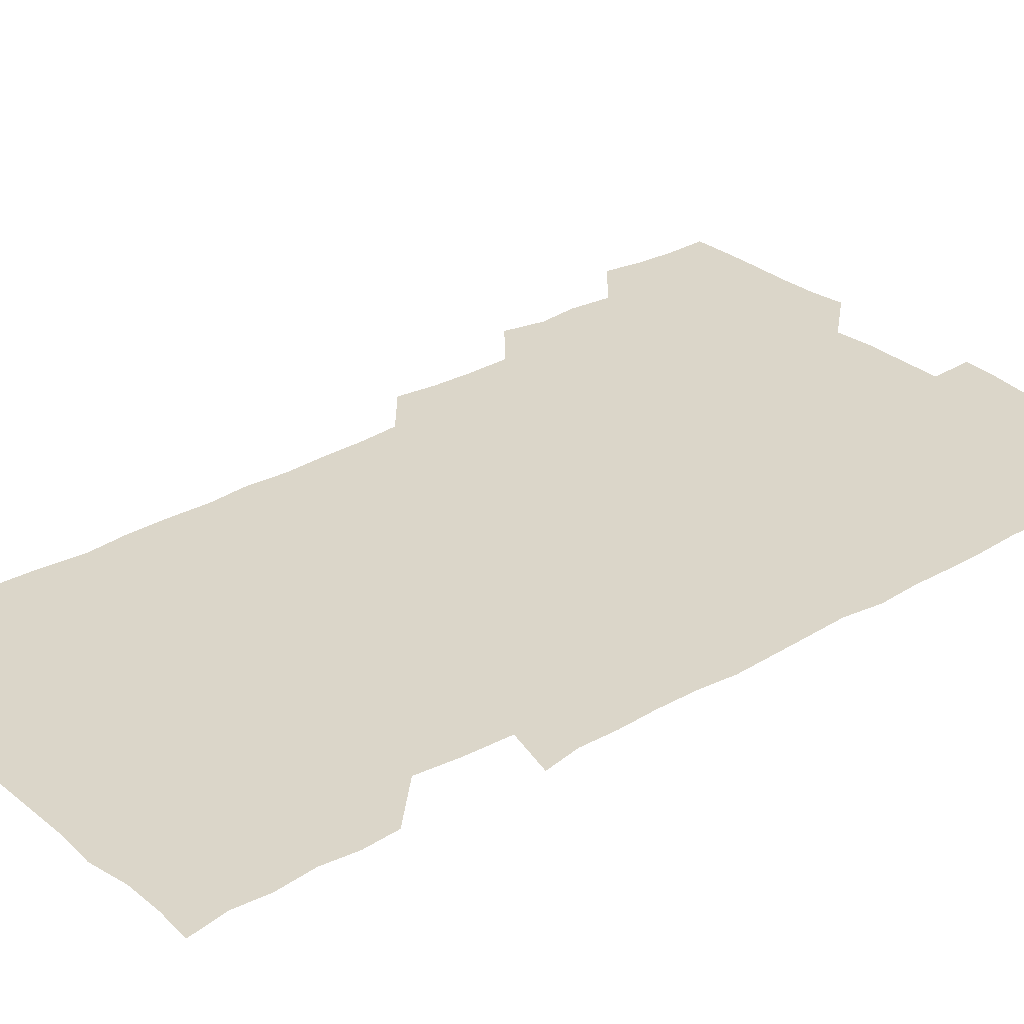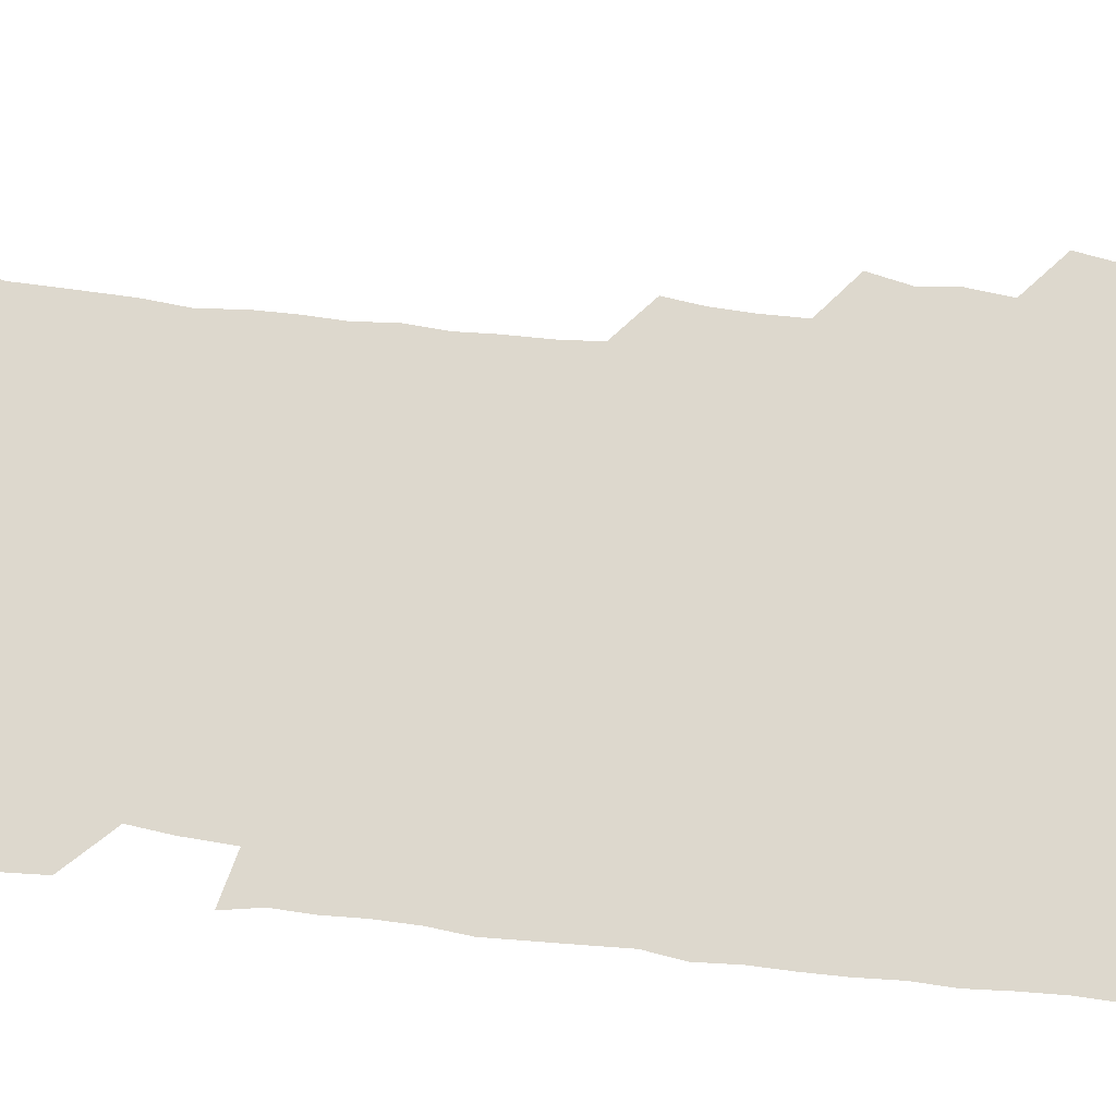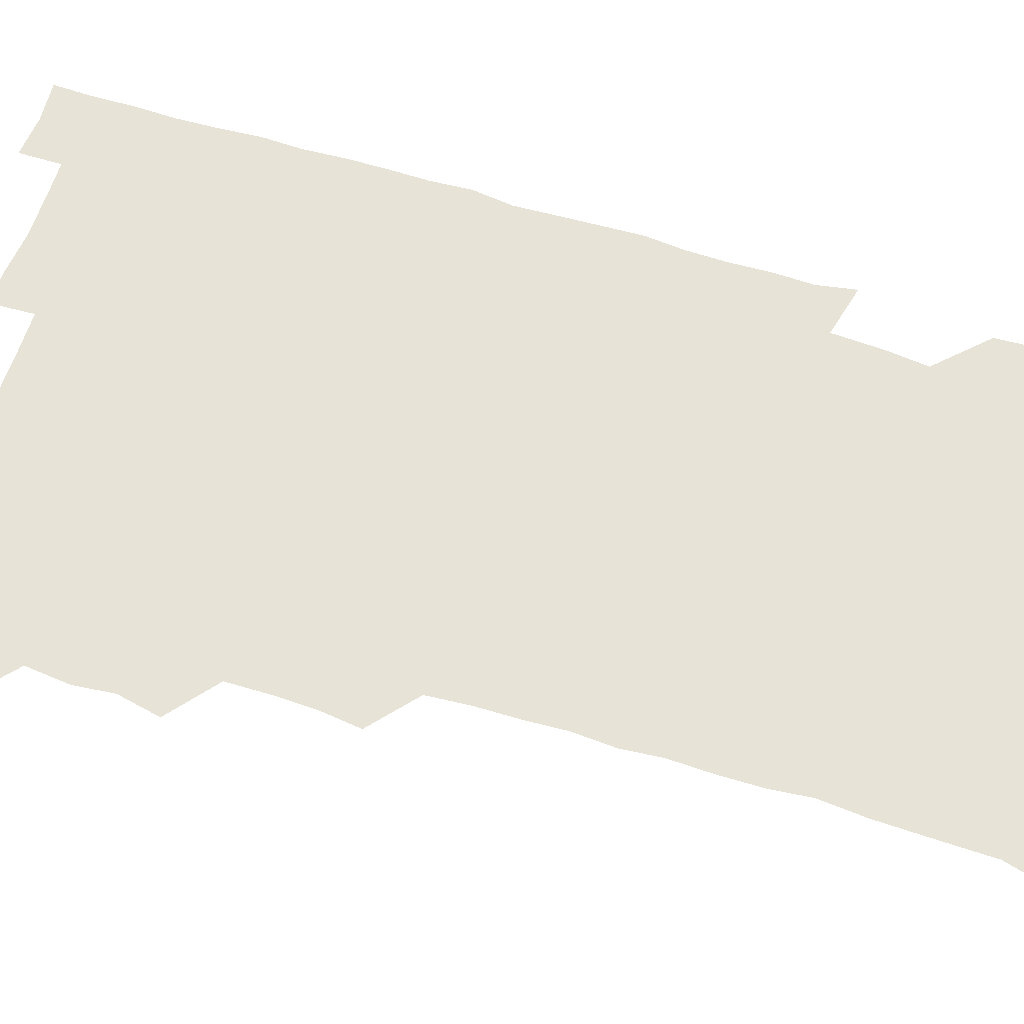
<metadata>
{"format":"obj","ext":"obj","renderer":"f3d","projection":"perspective","resolution":1024,"background":"white","views":[{"elev":30.1,"azim":50.1,"up":"+Z"},{"elev":72.3,"azim":96.7,"up":"+Z"},{"elev":61.9,"azim":-72.2,"up":"+Z"}]}
</metadata>
<code>
v 477.9 525.6 0
v 480.3 540.4 0
v 481.2 555.4 0
v 480.9 570.6 0
v 492 463.4 0
v 495.3 479.3 0
v 493.8 494 0
v 495.5 510.4 0
v 495.8 525.7 0
v 497.4 540.5 0
v 496.8 555.4 0
v 495.8 571.2 0
v 507.4 402.6 0
v 509.2 417.4 0
v 509.7 432.7 0
v 509.5 449.2 0
v 510.6 465.4 0
v 511.2 480.6 0
v 511.3 495.8 0
v 510.4 510.5 0
v 512.9 526 0
v 512.2 540.5 0
v 511.7 555.3 0
v 510.8 571.4 0
v 522.2 191.1 0
v 525.8 204.8 0
v 526 218.1 0
v 526.2 232.3 0
v 526.6 246.1 0
v 528 263.3 0
v 526.5 278.7 0
v 526.2 294.4 0
v 526.7 310.9 0
v 525.3 325.3 0
v 526.3 341.3 0
v 525.5 356.3 0
v 525.3 372.5 0
v 524.1 388.4 0
v 525.8 405.1 0
v 526.8 420.9 0
v 526.5 435.7 0
v 527.1 451.3 0
v 526.4 466 0
v 527.4 481.4 0
v 527.7 496.3 0
v 526.5 511 0
v 527.1 525.7 0
v 526.9 540.4 0
v 526.4 555.4 0
v 525.9 571.2 0
v 535.8 180.7 0
v 541.5 196.5 0
v 541.1 209.1 0
v 541.7 223.4 0
v 544.5 240.3 0
v 543.1 254.9 0
v 543.5 270 0
v 541.9 284 0
v 542 299.2 0
v 542.7 315.3 0
v 542.7 330.6 0
v 542.7 345.7 0
v 541.4 360 0
v 542.7 376.4 0
v 541.2 390.7 0
v 541.4 406.1 0
v 542 421.5 0
v 541.4 436.2 0
v 541.5 451.2 0
v 542.2 466.6 0
v 541.6 481.2 0
v 542.3 496.3 0
v 543.1 510.9 0
v 542.5 525.3 0
v 541.6 540.5 0
v 540.8 556.4 0
v 540.5 571.8 0
v 550.3 181.3 0
v 554.5 195.8 0
v 556.7 211.4 0
v 558.6 228 0
v 558.3 242.4 0
v 559.1 258.3 0
v 558.6 272.6 0
v 558 287.1 0
v 556.9 301.1 0
v 557.2 316.3 0
v 557.5 331.9 0
v 556.7 346.1 0
v 557.5 362.2 0
v 557.3 376.9 0
v 556.2 391.1 0
v 556.4 406.3 0
v 556.8 421.6 0
v 557.1 436.9 0
v 557.2 451.9 0
v 557 466.6 0
v 557.1 481.6 0
v 557.2 496.3 0
v 557.3 510.8 0
v 556.9 525.4 0
v 556.5 540.2 0
v 555.9 554.9 0
v 553.7 573.6 0
v 567.5 182.3 0
v 570.3 196.8 0
v 573.1 214.4 0
v 573.4 229.4 0
v 572.9 243.3 0
v 572.8 258.1 0
v 572.4 272.3 0
v 572.3 287.4 0
v 571.2 301.1 0
v 572.6 318.2 0
v 572.1 332.3 0
v 571.2 346.1 0
v 572.3 362.8 0
v 571.1 376.4 0
v 572.5 392.9 0
v 572.2 407.4 0
v 571.8 421.7 0
v 571.9 436.8 0
v 572 451.9 0
v 571 466.1 0
v 571.7 481.4 0
v 572 496.3 0
v 571.7 510.9 0
v 571.2 525.8 0
v 571.6 539.9 0
v 570.1 555.2 0
v 581.6 178 0
v 585.7 198.1 0
v 587.6 213.8 0
v 587.1 228.2 0
v 587 242.8 0
v 586.8 257.5 0
v 587.2 273.1 0
v 586.6 287 0
v 586.3 301.7 0
v 586.7 317.3 0
v 586.5 332.1 0
v 586.7 347.5 0
v 586.7 362.6 0
v 586.7 377.6 0
v 586.7 392.3 0
v 586.1 406.3 0
v 586.8 422.2 0
v 586.1 436.4 0
v 586.6 451.8 0
v 586.3 466.5 0
v 586.3 481.3 0
v 586.6 496.1 0
v 586.6 510.8 0
v 586.4 525.6 0
v 586.2 540.5 0
v 585.3 556.6 0
v 597.6 176.7 0
v 599.9 195.7 0
v 601.9 215.5 0
v 602 229.5 0
v 601.9 243.7 0
v 601.5 257.7 0
v 601.6 272.3 0
v 601.5 288 0
v 601.7 303.5 0
v 601.4 317.3 0
v 601.6 333 0
v 601.6 348 0
v 601.5 362.8 0
v 601.4 377.5 0
v 601.4 392.3 0
v 601.4 407.3 0
v 601.4 422.3 0
v 601.7 437.6 0
v 601.4 451.9 0
v 601.5 466.9 0
v 601.5 481.5 0
v 601.1 496.1 0
v 601.5 510.9 0
v 601.4 525.7 0
v 601.1 541 0
v 601 556.4 0
v 614 177.5 0
v 615.7 196 0
v 616 214.5 0
v 616.2 228.7 0
v 616.1 243.6 0
v 615.9 256.3 0
v 616.3 273.6 0
v 616.2 287.3 0
v 616.1 302.5 0
v 616 317.7 0
v 616.3 333.8 0
v 616.2 347.8 0
v 616.1 362.4 0
v 616 376.7 0
v 616 392 0
v 616 406.3 0
v 616.1 422.1 0
v 616.1 437.1 0
v 616.1 451.7 0
v 616.1 466.7 0
v 616 481.5 0
v 616.3 496.3 0
v 616.2 511 0
v 616.4 525.5 0
v 616.4 540.2 0
v 616.6 556.5 0
v 615.9 573.4 0
v 630.8 177.7 0
v 631.1 197.2 0
v 630.6 213.9 0
v 630.6 228.9 0
v 630.6 243 0
v 630.8 258.7 0
v 630.8 273.5 0
v 630.8 287.7 0
v 630.8 302.1 0
v 630.8 316.3 0
v 630.6 333 0
v 630.6 348 0
v 630.7 362.5 0
v 630.7 378 0
v 630.7 392.1 0
v 630.7 407.1 0
v 630.8 421.8 0
v 630.7 437.2 0
v 630.8 451.6 0
v 630.6 467 0
v 630.8 481.3 0
v 630.8 496.2 0
v 631 511 0
v 631.1 525.7 0
v 631.1 540.7 0
v 631.2 555.5 0
v 629.1 572.7 0
v 647.6 177.9 0
v 645.9 197.6 0
v 645.3 213.8 0
v 645.2 228 0
v 645 243.5 0
v 645.4 257.6 0
v 645.1 273.3 0
v 645.1 288.4 0
v 645.4 302 0
v 645.2 319.1 0
v 645.1 333.3 0
v 645.2 347.9 0
v 645.3 362.5 0
v 645.3 377.5 0
v 645.3 392.3 0
v 645.1 407.5 0
v 645.6 421.4 0
v 645.1 437.2 0
v 645.5 451.7 0
v 645.1 467 0
v 645.2 481.6 0
v 645.7 496.2 0
v 645.7 511 0
v 646 525.7 0
v 646.3 540.1 0
v 646 555.3 0
v 644.8 571 0
v 663.8 176.9 0
v 660.7 196.9 0
v 659.7 213.7 0
v 659.7 228 0
v 660.4 241.3 0
v 659.5 257.9 0
v 659.7 272.5 0
v 659.9 287.6 0
v 659.8 303.2 0
v 659.9 317.9 0
v 659.8 332.7 0
v 659.9 347.4 0
v 659.7 362.7 0
v 659.6 377.6 0
v 659.7 392.4 0
v 659.7 407.3 0
v 659.8 422 0
v 661.2 435.9 0
v 660.1 451.9 0
v 660.7 466.3 0
v 660.2 481.5 0
v 660.1 496.4 0
v 659.8 511 0
v 661 525.7 0
v 660.7 540.4 0
v 660.8 555.2 0
v 660.3 570.8 0
v 678.8 179.5 0
v 676.7 194.8 0
v 674.5 212.3 0
v 674.6 226.9 0
v 674.1 242.3 0
v 674.1 256.4 0
v 674 271 0
v 674.5 286.8 0
v 675.2 302 0
v 674.2 317.4 0
v 675.6 330.9 0
v 674.5 347.1 0
v 674.6 361.9 0
v 674.6 376.9 0
v 675.3 391.3 0
v 674.6 406.8 0
v 674.3 422 0
v 675 436.6 0
v 674.4 452 0
v 674.9 466.5 0
v 674.5 481.7 0
v 674.5 496.3 0
v 676.6 511.1 0
v 676 525.8 0
v 675.5 540.8 0
v 675.7 555.5 0
v 675.8 571 0
v 675.7 586.9 0
v 693.4 179.7 0
v 690.2 196.4 0
v 689.4 211.2 0
v 689.8 225 0
v 688.8 240.8 0
v 687.6 255.1 0
v 688.1 267 0
v 689.8 283.1 0
v 690.7 301.6 0
v 689.3 316.3 0
v 689.1 331.2 0
v 689 346.1 0
v 689.3 361 0
v 689.3 376 0
v 690.2 390.4 0
v 689.7 405.8 0
v 689.6 421 0
v 690.2 435.9 0
v 689.6 451.1 0
v 689.4 466.1 0
v 690.6 480.6 0
v 689.9 495.9 0
v 691.2 510.6 0
v 690.4 526.1 0
v 690.5 540.8 0
v 690.2 555.4 0
v 690.7 570.4 0
v 690.9 585.3 0
v 707.2 178.7 0
v 704.7 193.7 0
v 706 206.9 0
v 704.5 222.2 0
v 706.1 235.8 0
v 705.4 249.5 0
v 710 297 0
v 707.4 311.4 0
v 707.9 325.8 0
v 707.3 341.3 0
v 707.5 356.7 0
v 708.9 371.6 0
v 708.3 386.6 0
v 707.6 402.1 0
v 706.9 418 0
v 708.9 432.7 0
v 708 448.3 0
v 708.2 463.6 0
v 707.9 478.8 0
v 707.1 494.4 0
v 707.6 509.2 0
v 706.5 524.9 0
v 705.9 540.6 0
v 706.3 555.8 0
v 705.9 570.8 0
v 706.2 586.2 0
f 8 9 1
f 1 9 2
f 9 10 2
f 2 10 3
f 10 11 3
f 3 11 4
f 11 12 4
f 16 17 5
f 5 17 6
f 17 18 6
f 6 18 7
f 18 19 7
f 7 19 8
f 19 20 8
f 8 20 9
f 20 21 9
f 9 21 10
f 21 22 10
f 10 22 11
f 22 23 11
f 11 23 12
f 23 24 12
f 38 39 13
f 13 39 14
f 39 40 14
f 14 40 15
f 40 41 15
f 15 41 16
f 41 42 16
f 16 42 17
f 42 43 17
f 17 43 18
f 43 44 18
f 18 44 19
f 44 45 19
f 19 45 20
f 45 46 20
f 20 46 21
f 46 47 21
f 21 47 22
f 47 48 22
f 22 48 23
f 48 49 23
f 23 49 24
f 49 50 24
f 51 52 25
f 25 52 26
f 52 53 26
f 26 53 27
f 53 54 27
f 27 54 28
f 54 55 28
f 28 55 29
f 55 56 29
f 29 56 30
f 56 57 30
f 30 57 31
f 57 58 31
f 31 58 32
f 58 59 32
f 32 59 33
f 59 60 33
f 33 60 34
f 60 61 34
f 34 61 35
f 61 62 35
f 35 62 36
f 62 63 36
f 36 63 37
f 63 64 37
f 37 64 38
f 64 65 38
f 38 65 39
f 65 66 39
f 39 66 40
f 66 67 40
f 40 67 41
f 67 68 41
f 41 68 42
f 68 69 42
f 42 69 43
f 69 70 43
f 43 70 44
f 70 71 44
f 44 71 45
f 71 72 45
f 45 72 46
f 72 73 46
f 46 73 47
f 73 74 47
f 47 74 48
f 74 75 48
f 48 75 49
f 75 76 49
f 49 76 50
f 76 77 50
f 51 78 52
f 78 79 52
f 52 79 53
f 79 80 53
f 53 80 54
f 80 81 54
f 54 81 55
f 81 82 55
f 55 82 56
f 82 83 56
f 56 83 57
f 83 84 57
f 57 84 58
f 84 85 58
f 58 85 59
f 85 86 59
f 59 86 60
f 86 87 60
f 60 87 61
f 87 88 61
f 61 88 62
f 88 89 62
f 62 89 63
f 89 90 63
f 63 90 64
f 90 91 64
f 64 91 65
f 91 92 65
f 65 92 66
f 92 93 66
f 66 93 67
f 93 94 67
f 67 94 68
f 94 95 68
f 68 95 69
f 95 96 69
f 69 96 70
f 96 97 70
f 70 97 71
f 97 98 71
f 71 98 72
f 98 99 72
f 72 99 73
f 99 100 73
f 73 100 74
f 100 101 74
f 74 101 75
f 101 102 75
f 75 102 76
f 102 103 76
f 76 103 77
f 103 104 77
f 78 105 79
f 105 106 79
f 79 106 80
f 106 107 80
f 80 107 81
f 107 108 81
f 81 108 82
f 108 109 82
f 82 109 83
f 109 110 83
f 83 110 84
f 110 111 84
f 84 111 85
f 111 112 85
f 85 112 86
f 112 113 86
f 86 113 87
f 113 114 87
f 87 114 88
f 114 115 88
f 88 115 89
f 115 116 89
f 89 116 90
f 116 117 90
f 90 117 91
f 117 118 91
f 91 118 92
f 118 119 92
f 92 119 93
f 119 120 93
f 93 120 94
f 120 121 94
f 94 121 95
f 121 122 95
f 95 122 96
f 122 123 96
f 96 123 97
f 123 124 97
f 97 124 98
f 124 125 98
f 98 125 99
f 125 126 99
f 99 126 100
f 126 127 100
f 100 127 101
f 127 128 101
f 101 128 102
f 128 129 102
f 102 129 103
f 129 130 103
f 103 130 104
f 105 131 106
f 131 132 106
f 106 132 107
f 132 133 107
f 107 133 108
f 133 134 108
f 108 134 109
f 134 135 109
f 109 135 110
f 135 136 110
f 110 136 111
f 136 137 111
f 111 137 112
f 137 138 112
f 112 138 113
f 138 139 113
f 113 139 114
f 139 140 114
f 114 140 115
f 140 141 115
f 115 141 116
f 141 142 116
f 116 142 117
f 142 143 117
f 117 143 118
f 143 144 118
f 118 144 119
f 144 145 119
f 119 145 120
f 145 146 120
f 120 146 121
f 146 147 121
f 121 147 122
f 147 148 122
f 122 148 123
f 148 149 123
f 123 149 124
f 149 150 124
f 124 150 125
f 150 151 125
f 125 151 126
f 151 152 126
f 126 152 127
f 152 153 127
f 127 153 128
f 153 154 128
f 128 154 129
f 154 155 129
f 129 155 130
f 155 156 130
f 131 157 132
f 157 158 132
f 132 158 133
f 158 159 133
f 133 159 134
f 159 160 134
f 134 160 135
f 160 161 135
f 135 161 136
f 161 162 136
f 136 162 137
f 162 163 137
f 137 163 138
f 163 164 138
f 138 164 139
f 164 165 139
f 139 165 140
f 165 166 140
f 140 166 141
f 166 167 141
f 141 167 142
f 167 168 142
f 142 168 143
f 168 169 143
f 143 169 144
f 169 170 144
f 144 170 145
f 170 171 145
f 145 171 146
f 171 172 146
f 146 172 147
f 172 173 147
f 147 173 148
f 173 174 148
f 148 174 149
f 174 175 149
f 149 175 150
f 175 176 150
f 150 176 151
f 176 177 151
f 151 177 152
f 177 178 152
f 152 178 153
f 178 179 153
f 153 179 154
f 179 180 154
f 154 180 155
f 180 181 155
f 155 181 156
f 181 182 156
f 157 183 158
f 183 184 158
f 158 184 159
f 184 185 159
f 159 185 160
f 185 186 160
f 160 186 161
f 186 187 161
f 161 187 162
f 187 188 162
f 162 188 163
f 188 189 163
f 163 189 164
f 189 190 164
f 164 190 165
f 190 191 165
f 165 191 166
f 191 192 166
f 166 192 167
f 192 193 167
f 167 193 168
f 193 194 168
f 168 194 169
f 194 195 169
f 169 195 170
f 195 196 170
f 170 196 171
f 196 197 171
f 171 197 172
f 197 198 172
f 172 198 173
f 198 199 173
f 173 199 174
f 199 200 174
f 174 200 175
f 200 201 175
f 175 201 176
f 201 202 176
f 176 202 177
f 202 203 177
f 177 203 178
f 203 204 178
f 178 204 179
f 204 205 179
f 179 205 180
f 205 206 180
f 180 206 181
f 206 207 181
f 181 207 182
f 207 208 182
f 183 210 184
f 210 211 184
f 184 211 185
f 211 212 185
f 185 212 186
f 212 213 186
f 186 213 187
f 213 214 187
f 187 214 188
f 214 215 188
f 188 215 189
f 215 216 189
f 189 216 190
f 216 217 190
f 190 217 191
f 217 218 191
f 191 218 192
f 218 219 192
f 192 219 193
f 219 220 193
f 193 220 194
f 220 221 194
f 194 221 195
f 221 222 195
f 195 222 196
f 222 223 196
f 196 223 197
f 223 224 197
f 197 224 198
f 224 225 198
f 198 225 199
f 225 226 199
f 199 226 200
f 226 227 200
f 200 227 201
f 227 228 201
f 201 228 202
f 228 229 202
f 202 229 203
f 229 230 203
f 203 230 204
f 230 231 204
f 204 231 205
f 231 232 205
f 205 232 206
f 232 233 206
f 206 233 207
f 233 234 207
f 207 234 208
f 234 235 208
f 208 235 209
f 235 236 209
f 210 237 211
f 237 238 211
f 211 238 212
f 238 239 212
f 212 239 213
f 239 240 213
f 213 240 214
f 240 241 214
f 214 241 215
f 241 242 215
f 215 242 216
f 242 243 216
f 216 243 217
f 243 244 217
f 217 244 218
f 244 245 218
f 218 245 219
f 245 246 219
f 219 246 220
f 246 247 220
f 220 247 221
f 247 248 221
f 221 248 222
f 248 249 222
f 222 249 223
f 249 250 223
f 223 250 224
f 250 251 224
f 224 251 225
f 251 252 225
f 225 252 226
f 252 253 226
f 226 253 227
f 253 254 227
f 227 254 228
f 254 255 228
f 228 255 229
f 255 256 229
f 229 256 230
f 256 257 230
f 230 257 231
f 257 258 231
f 231 258 232
f 258 259 232
f 232 259 233
f 259 260 233
f 233 260 234
f 260 261 234
f 234 261 235
f 261 262 235
f 235 262 236
f 262 263 236
f 237 264 238
f 264 265 238
f 238 265 239
f 265 266 239
f 239 266 240
f 266 267 240
f 240 267 241
f 267 268 241
f 241 268 242
f 268 269 242
f 242 269 243
f 269 270 243
f 243 270 244
f 270 271 244
f 244 271 245
f 271 272 245
f 245 272 246
f 272 273 246
f 246 273 247
f 273 274 247
f 247 274 248
f 274 275 248
f 248 275 249
f 275 276 249
f 249 276 250
f 276 277 250
f 250 277 251
f 277 278 251
f 251 278 252
f 278 279 252
f 252 279 253
f 279 280 253
f 253 280 254
f 280 281 254
f 254 281 255
f 281 282 255
f 255 282 256
f 282 283 256
f 256 283 257
f 283 284 257
f 257 284 258
f 284 285 258
f 258 285 259
f 285 286 259
f 259 286 260
f 286 287 260
f 260 287 261
f 287 288 261
f 261 288 262
f 288 289 262
f 262 289 263
f 289 290 263
f 264 291 265
f 291 292 265
f 265 292 266
f 292 293 266
f 266 293 267
f 293 294 267
f 267 294 268
f 294 295 268
f 268 295 269
f 295 296 269
f 269 296 270
f 296 297 270
f 270 297 271
f 297 298 271
f 271 298 272
f 298 299 272
f 272 299 273
f 299 300 273
f 273 300 274
f 300 301 274
f 274 301 275
f 301 302 275
f 275 302 276
f 302 303 276
f 276 303 277
f 303 304 277
f 277 304 278
f 304 305 278
f 278 305 279
f 305 306 279
f 279 306 280
f 306 307 280
f 280 307 281
f 307 308 281
f 281 308 282
f 308 309 282
f 282 309 283
f 309 310 283
f 283 310 284
f 310 311 284
f 284 311 285
f 311 312 285
f 285 312 286
f 312 313 286
f 286 313 287
f 313 314 287
f 287 314 288
f 314 315 288
f 288 315 289
f 315 316 289
f 289 316 290
f 316 317 290
f 291 319 292
f 319 320 292
f 292 320 293
f 320 321 293
f 293 321 294
f 321 322 294
f 294 322 295
f 322 323 295
f 295 323 296
f 323 324 296
f 296 324 297
f 324 325 297
f 297 325 298
f 325 326 298
f 298 326 299
f 326 327 299
f 299 327 300
f 327 328 300
f 300 328 301
f 328 329 301
f 301 329 302
f 329 330 302
f 302 330 303
f 330 331 303
f 303 331 304
f 331 332 304
f 304 332 305
f 332 333 305
f 305 333 306
f 333 334 306
f 306 334 307
f 334 335 307
f 307 335 308
f 335 336 308
f 308 336 309
f 336 337 309
f 309 337 310
f 337 338 310
f 310 338 311
f 338 339 311
f 311 339 312
f 339 340 312
f 312 340 313
f 340 341 313
f 313 341 314
f 341 342 314
f 314 342 315
f 342 343 315
f 315 343 316
f 343 344 316
f 316 344 317
f 344 345 317
f 317 345 318
f 345 346 318
f 319 347 320
f 347 348 320
f 320 348 321
f 348 349 321
f 321 349 322
f 349 350 322
f 322 350 323
f 350 351 323
f 323 351 324
f 351 352 324
f 324 352 325
f 327 353 328
f 353 354 328
f 328 354 329
f 354 355 329
f 329 355 330
f 355 356 330
f 330 356 331
f 356 357 331
f 331 357 332
f 357 358 332
f 332 358 333
f 358 359 333
f 333 359 334
f 359 360 334
f 334 360 335
f 360 361 335
f 335 361 336
f 361 362 336
f 336 362 337
f 362 363 337
f 337 363 338
f 363 364 338
f 338 364 339
f 364 365 339
f 339 365 340
f 365 366 340
f 340 366 341
f 366 367 341
f 341 367 342
f 367 368 342
f 342 368 343
f 368 369 343
f 343 369 344
f 369 370 344
f 344 370 345
f 370 371 345
f 345 371 346
f 371 372 346

</code>
